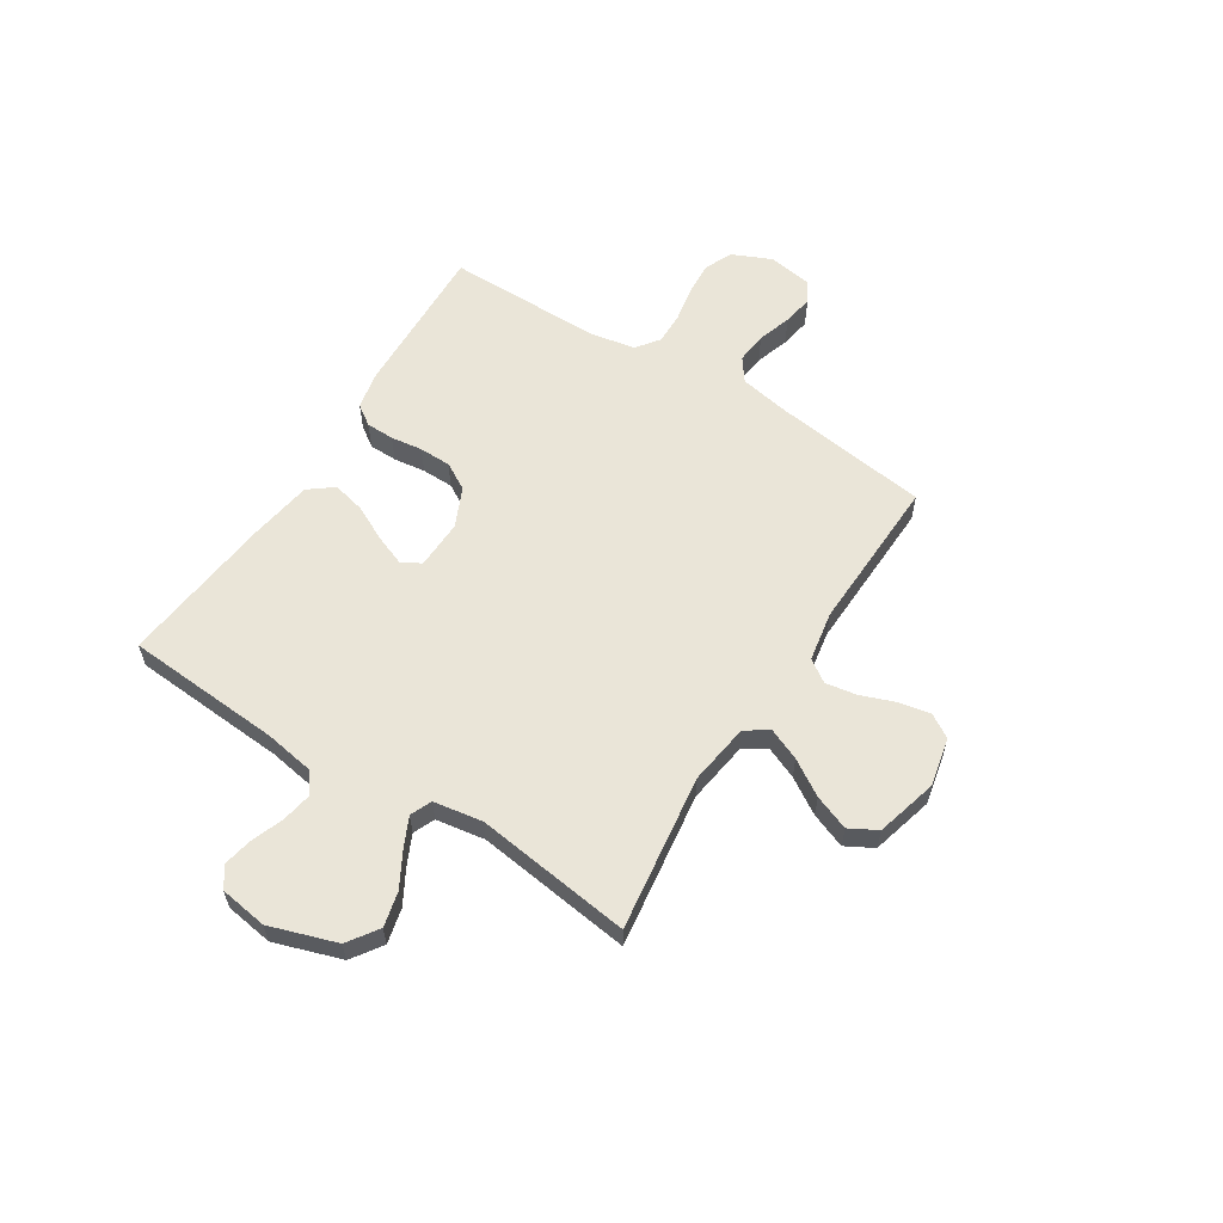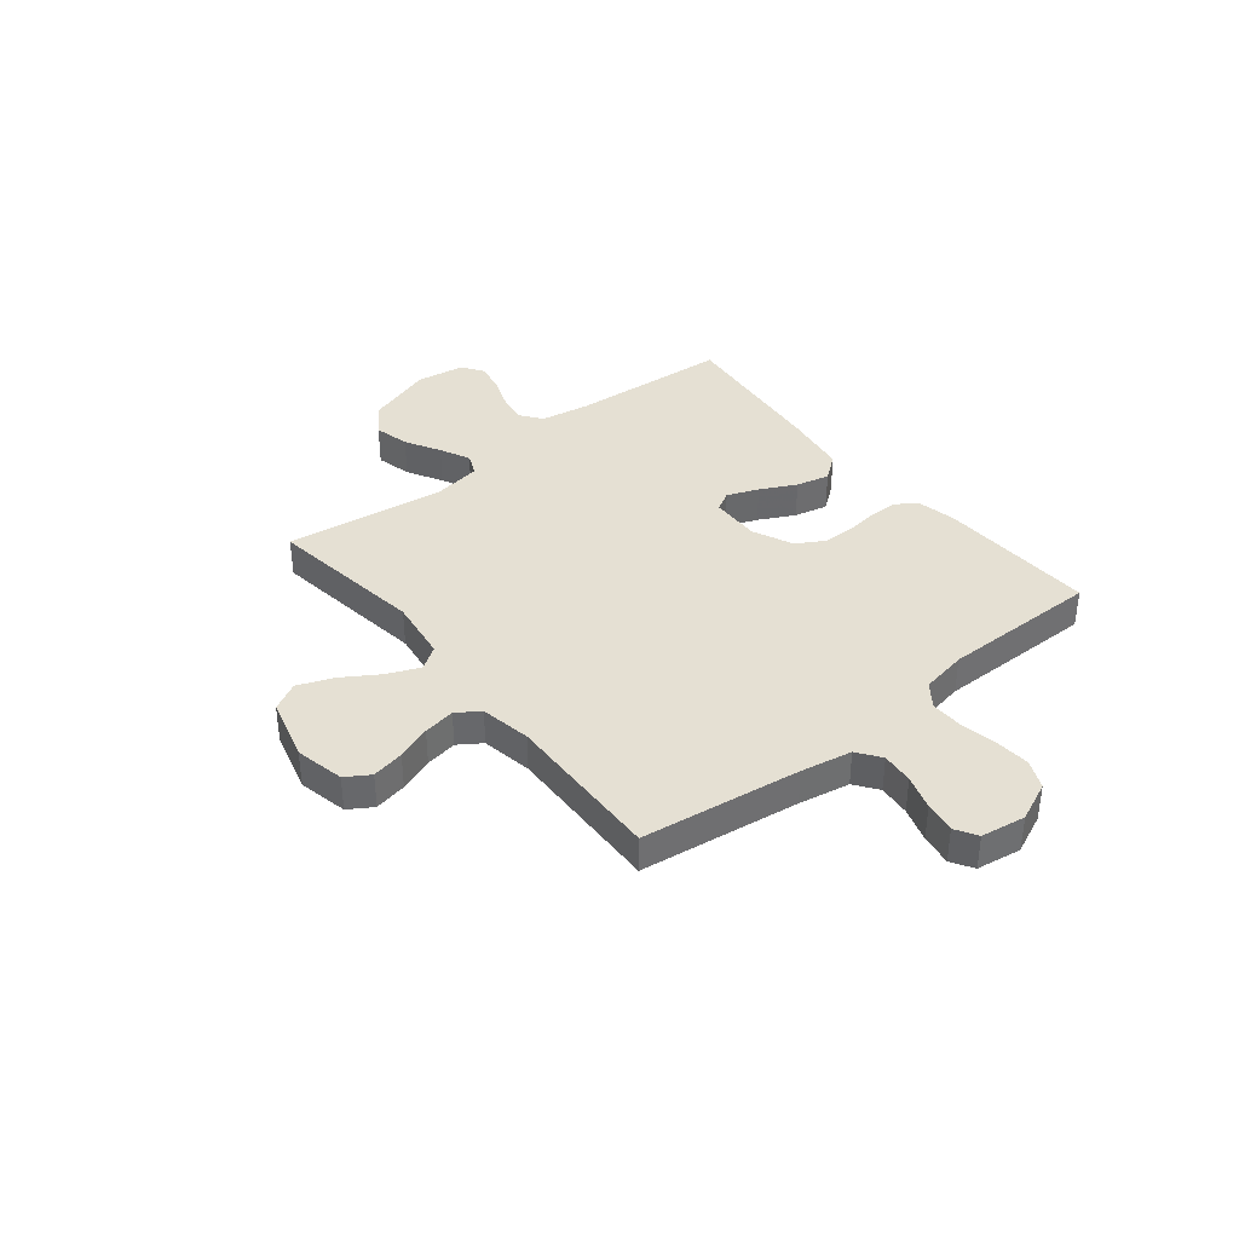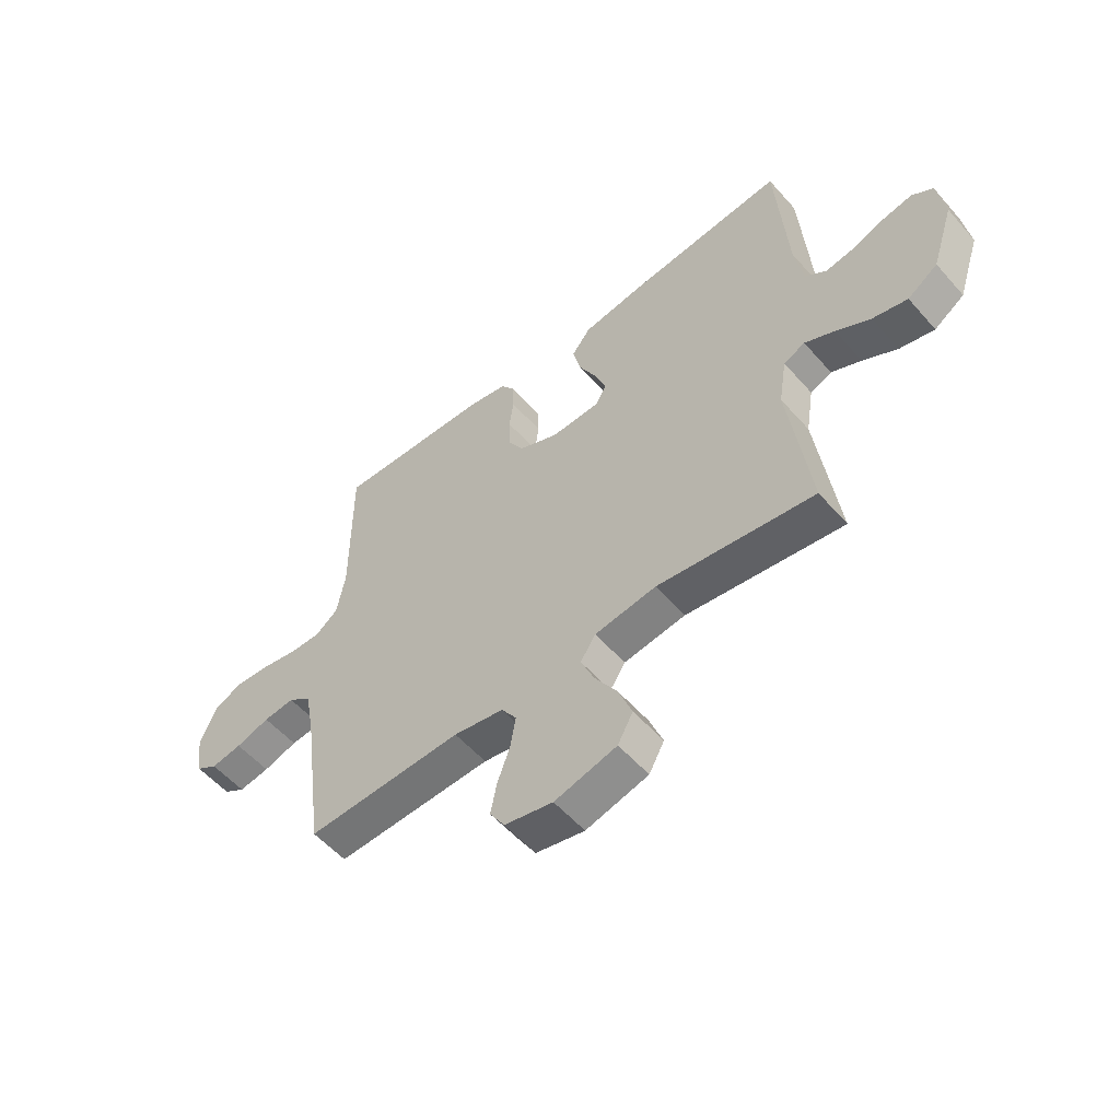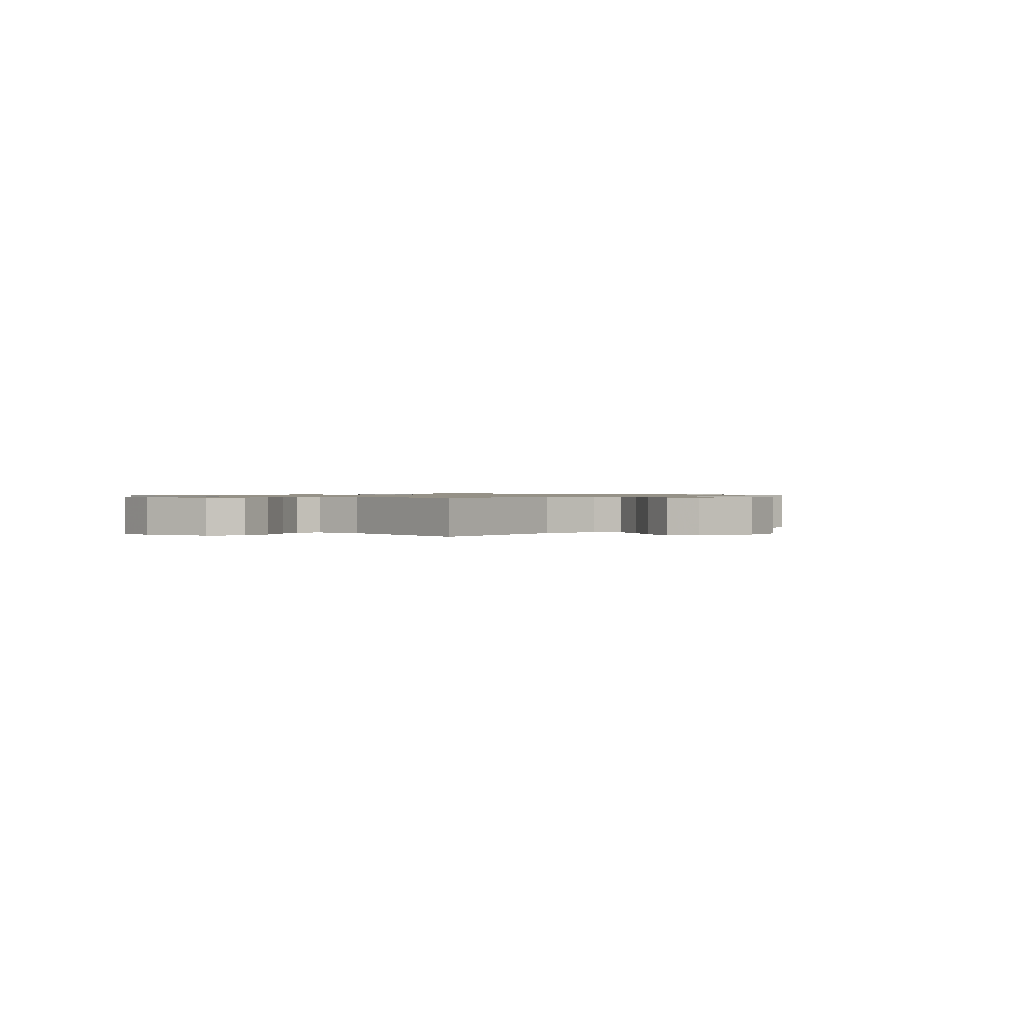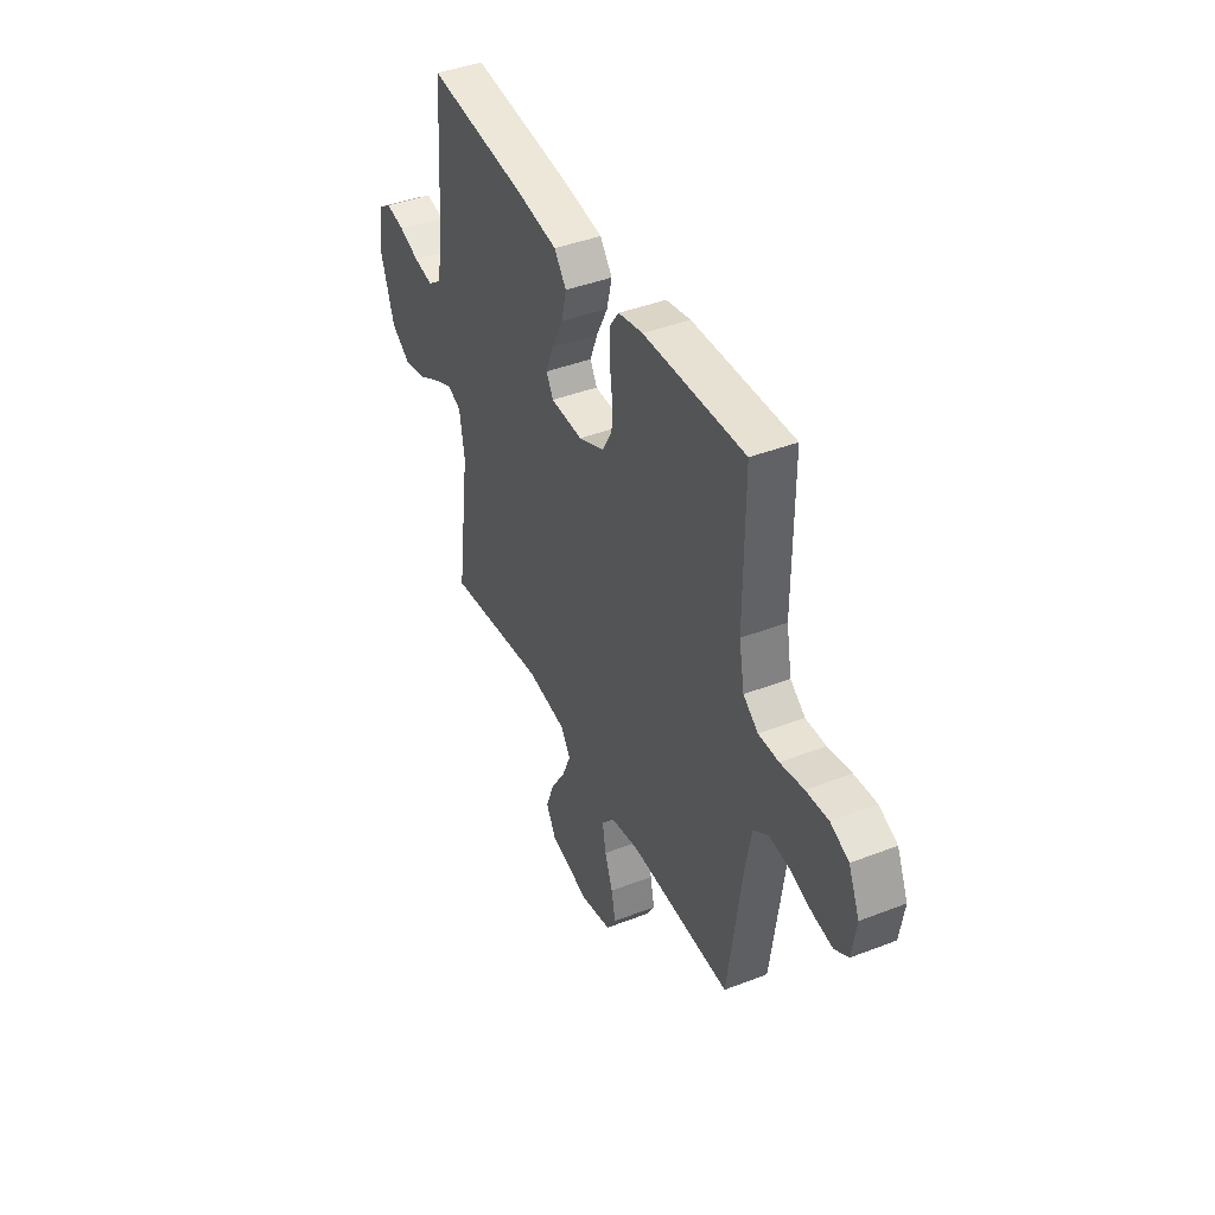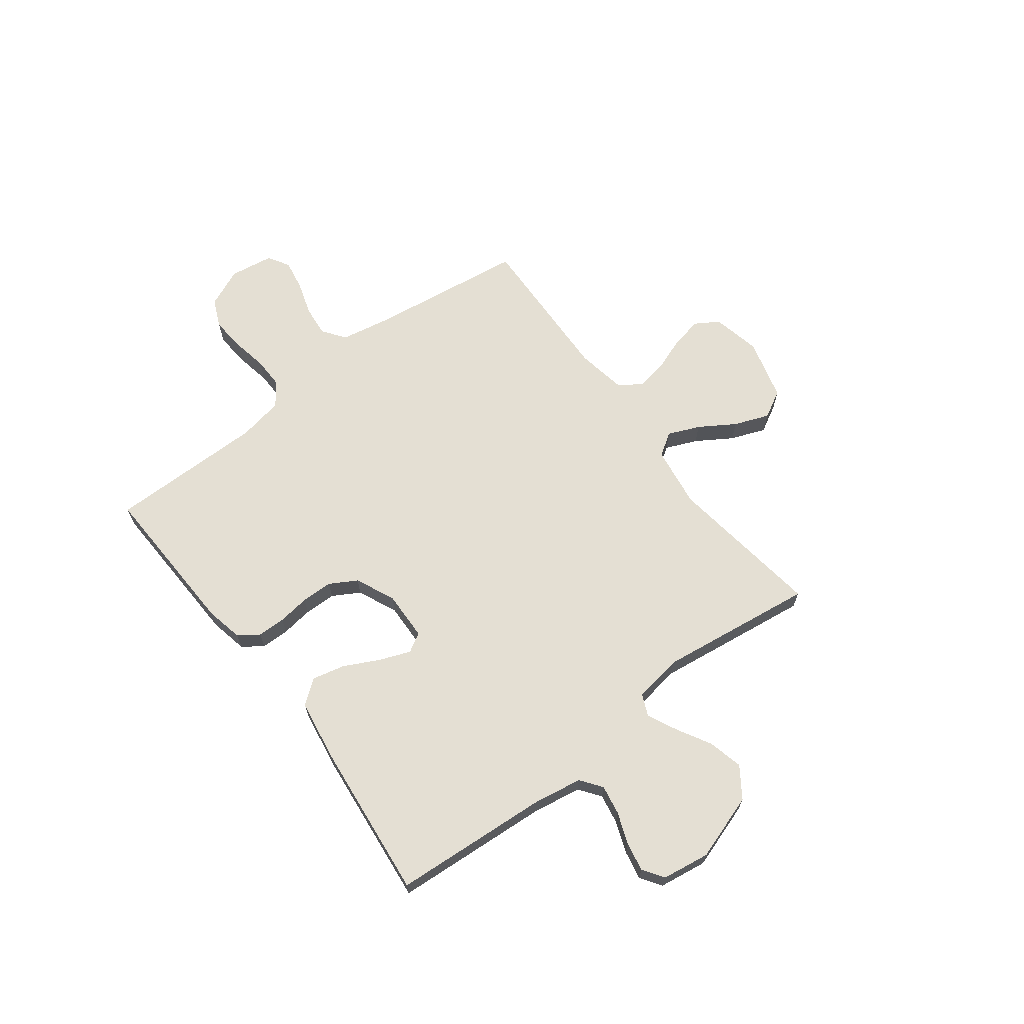
<metadata>
{"format":"obj","ext":"obj","renderer":"f3d","projection":"perspective","resolution":1024,"background":"white","views":[{"elev":59.1,"azim":122.3,"up":"+Y"},{"elev":37.9,"azim":-128.8,"up":"+Y"},{"elev":-55.0,"azim":40.4,"up":"+Z"},{"elev":0.9,"azim":134.5,"up":"+Y"},{"elev":41.8,"azim":-115.0,"up":"+Z"},{"elev":66.4,"azim":52.7,"up":"+Y"}]}
</metadata>
<code>
v -0.5 0.07 0.5
v -0.2 0.07 0.489
v -0.127 0.07 0.474
v -0.1 0.07 0.435
v -0.099 0.07 0.381
v -0.107 0.07 0.32
v -0.106 0.07 0.259
v -0.076 0.07 0.207
v 0 0.07 0.173
v 0.095 0.07 0.176
v 0.116 0.07 0.213
v 0.093 0.07 0.272
v 0.059 0.07 0.339
v 0.044 0.07 0.402
v 0.08 0.07 0.449
v 0.2 0.07 0.468
v 0.5 0.07 0.5
v 0.521 0.07 0.2
v 0.537 0.07 0.105
v 0.578 0.07 0.075
v 0.635 0.07 0.085
v 0.696 0.07 0.108
v 0.752 0.07 0.119
v 0.792 0.07 0.092
v 0.806 0.07 0
v 0.764 0.07 -0.128
v 0.706 0.07 -0.168
v 0.639 0.07 -0.152
v 0.573 0.07 -0.115
v 0.516 0.07 -0.088
v 0.475 0.07 -0.106
v 0.46 0.07 -0.2
v 0.5 0.07 -0.5
v 0.2 0.07 -0.459
v 0.082 0.07 -0.476
v 0.053 0.07 -0.52
v 0.079 0.07 -0.581
v 0.122 0.07 -0.649
v 0.148 0.07 -0.716
v 0.119 0.07 -0.769
v 0 0.07 -0.801
v -0.093 0.07 -0.781
v -0.121 0.07 -0.736
v -0.109 0.07 -0.675
v -0.085 0.07 -0.61
v -0.075 0.07 -0.55
v -0.104 0.07 -0.507
v -0.2 0.07 -0.49
v -0.5 0.07 -0.5
v -0.541 0.07 -0.2
v -0.559 0.07 -0.104
v -0.603 0.07 -0.072
v -0.663 0.07 -0.078
v -0.728 0.07 -0.099
v -0.787 0.07 -0.109
v -0.828 0.07 -0.084
v -0.841 0.07 0
v -0.808 0.07 0.075
v -0.754 0.07 0.099
v -0.688 0.07 0.094
v -0.619 0.07 0.081
v -0.559 0.07 0.08
v -0.515 0.07 0.113
v -0.499 0.07 0.2
v -0.5 0 0.5
v -0.2 0 0.489
v -0.127 0 0.474
v -0.1 0 0.435
v -0.099 0 0.381
v -0.107 0 0.32
v -0.106 0 0.259
v -0.076 0 0.207
v 0 0 0.173
v 0.095 0 0.176
v 0.116 0 0.213
v 0.093 0 0.272
v 0.059 0 0.339
v 0.044 0 0.402
v 0.08 0 0.449
v 0.2 0 0.468
v 0.5 0 0.5
v 0.521 0 0.2
v 0.537 0 0.105
v 0.578 0 0.075
v 0.635 0 0.085
v 0.696 0 0.108
v 0.752 0 0.119
v 0.792 0 0.092
v 0.806 0 0
v 0.764 0 -0.128
v 0.706 0 -0.168
v 0.639 0 -0.152
v 0.573 0 -0.115
v 0.516 0 -0.088
v 0.475 0 -0.106
v 0.46 0 -0.2
v 0.5 0 -0.5
v 0.2 0 -0.459
v 0.082 0 -0.476
v 0.053 0 -0.52
v 0.079 0 -0.581
v 0.122 0 -0.649
v 0.148 0 -0.716
v 0.119 0 -0.769
v 0 0 -0.801
v -0.093 0 -0.781
v -0.121 0 -0.736
v -0.109 0 -0.675
v -0.085 0 -0.61
v -0.075 0 -0.55
v -0.104 0 -0.507
v -0.2 0 -0.49
v -0.5 0 -0.5
v -0.541 0 -0.2
v -0.559 0 -0.104
v -0.603 0 -0.072
v -0.663 0 -0.078
v -0.728 0 -0.099
v -0.787 0 -0.109
v -0.828 0 -0.084
v -0.841 0 0
v -0.808 0 0.075
v -0.754 0 0.099
v -0.688 0 0.094
v -0.619 0 0.081
v -0.559 0 0.08
v -0.515 0 0.113
v -0.499 0 0.2
f 58 59 60 61
f 58 61 62
f 57 58 62
f 56 57 62
f 53 54 55 56
f 52 53 56 62
f 51 52 62 63
f 48 49 50
f 47 48 50 51
f 42 43 44 45
f 42 45 46
f 41 42 46
f 40 41 46
f 37 38 39 40
f 36 37 40 46
f 35 36 46 47
f 32 33 34
f 31 32 34 35
f 26 27 28 29
f 26 29 30
f 25 26 30
f 24 25 30
f 21 22 23 24
f 20 21 24 30
f 19 20 30 31
f 15 16 17 18
f 12 13 14 15
f 11 12 15 18
f 10 11 18 19
f 3 4 5 6
f 3 6 7
f 64 1 2 3
f 63 64 3 7
f 9 10 19 31
f 8 9 31 35
f 35 47 51 63
f 7 8 35 63
f 125 124 123 122
f 126 125 122
f 126 122 121
f 126 121 120
f 120 119 118 117
f 126 120 117 116
f 127 126 116 115
f 114 113 112
f 115 114 112 111
f 109 108 107 106
f 110 109 106
f 110 106 105
f 110 105 104
f 104 103 102 101
f 110 104 101 100
f 111 110 100 99
f 98 97 96
f 99 98 96 95
f 93 92 91 90
f 94 93 90
f 94 90 89
f 94 89 88
f 88 87 86 85
f 94 88 85 84
f 95 94 84 83
f 82 81 80 79
f 79 78 77 76
f 82 79 76 75
f 83 82 75 74
f 70 69 68 67
f 71 70 67
f 67 66 65 128
f 71 67 128 127
f 95 83 74 73
f 99 95 73 72
f 127 115 111 99
f 127 99 72 71
f 1 65 66 2
f 2 66 67 3
f 3 67 68 4
f 4 68 69 5
f 5 69 70 6
f 6 70 71 7
f 7 71 72 8
f 8 72 73 9
f 9 73 74 10
f 10 74 75 11
f 11 75 76 12
f 12 76 77 13
f 13 77 78 14
f 14 78 79 15
f 15 79 80 16
f 16 80 81 17
f 17 81 82 18
f 18 82 83 19
f 19 83 84 20
f 20 84 85 21
f 21 85 86 22
f 22 86 87 23
f 23 87 88 24
f 24 88 89 25
f 25 89 90 26
f 26 90 91 27
f 27 91 92 28
f 28 92 93 29
f 29 93 94 30
f 30 94 95 31
f 31 95 96 32
f 32 96 97 33
f 33 97 98 34
f 34 98 99 35
f 35 99 100 36
f 36 100 101 37
f 37 101 102 38
f 38 102 103 39
f 39 103 104 40
f 40 104 105 41
f 41 105 106 42
f 42 106 107 43
f 43 107 108 44
f 44 108 109 45
f 45 109 110 46
f 46 110 111 47
f 47 111 112 48
f 48 112 113 49
f 49 113 114 50
f 50 114 115 51
f 51 115 116 52
f 52 116 117 53
f 53 117 118 54
f 54 118 119 55
f 55 119 120 56
f 56 120 121 57
f 57 121 122 58
f 58 122 123 59
f 59 123 124 60
f 60 124 125 61
f 61 125 126 62
f 62 126 127 63
f 63 127 128 64
f 64 128 65 1

</code>
